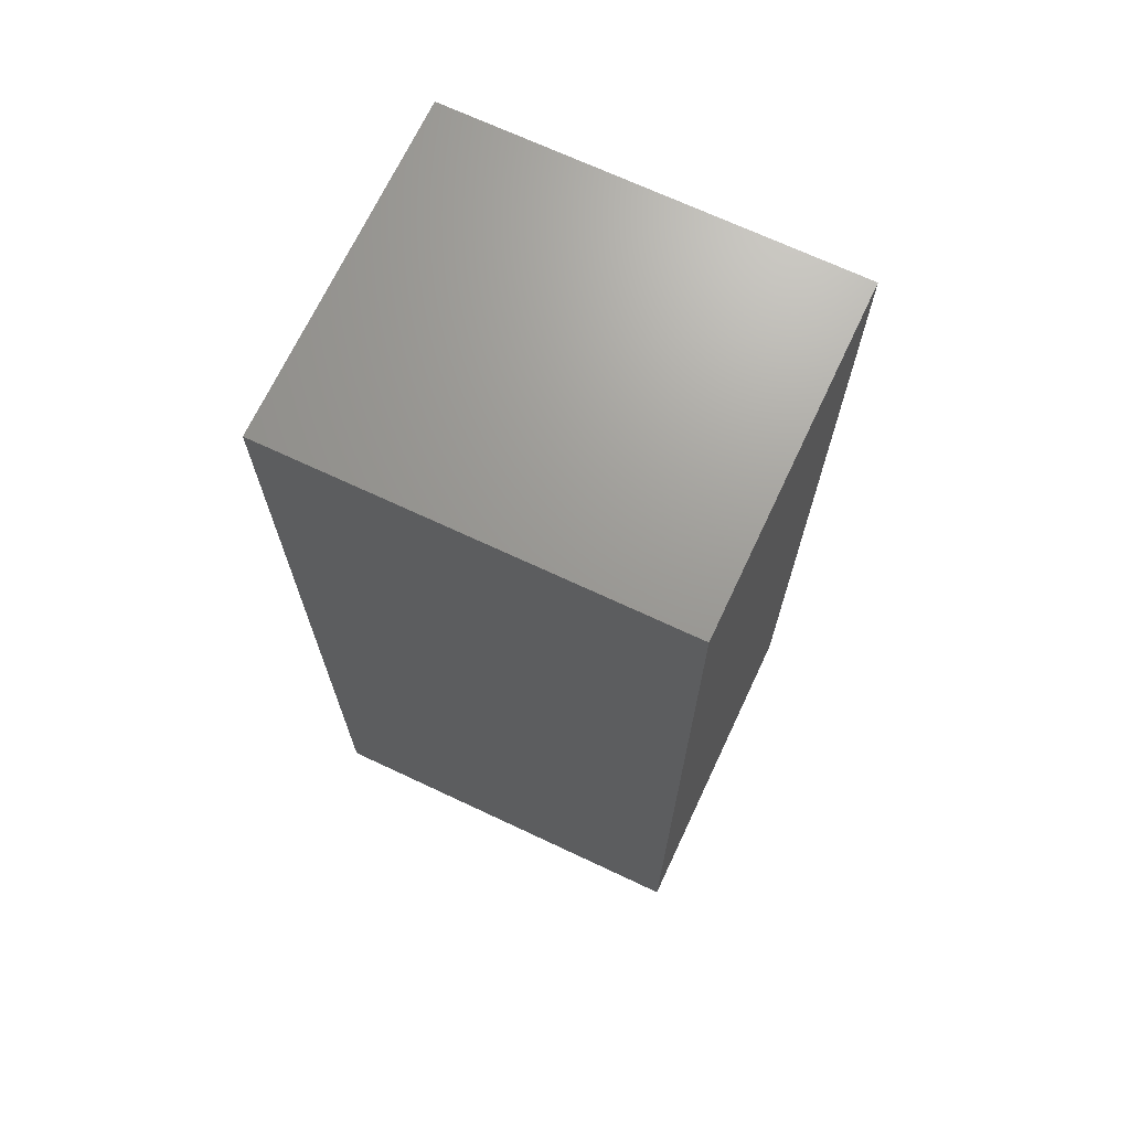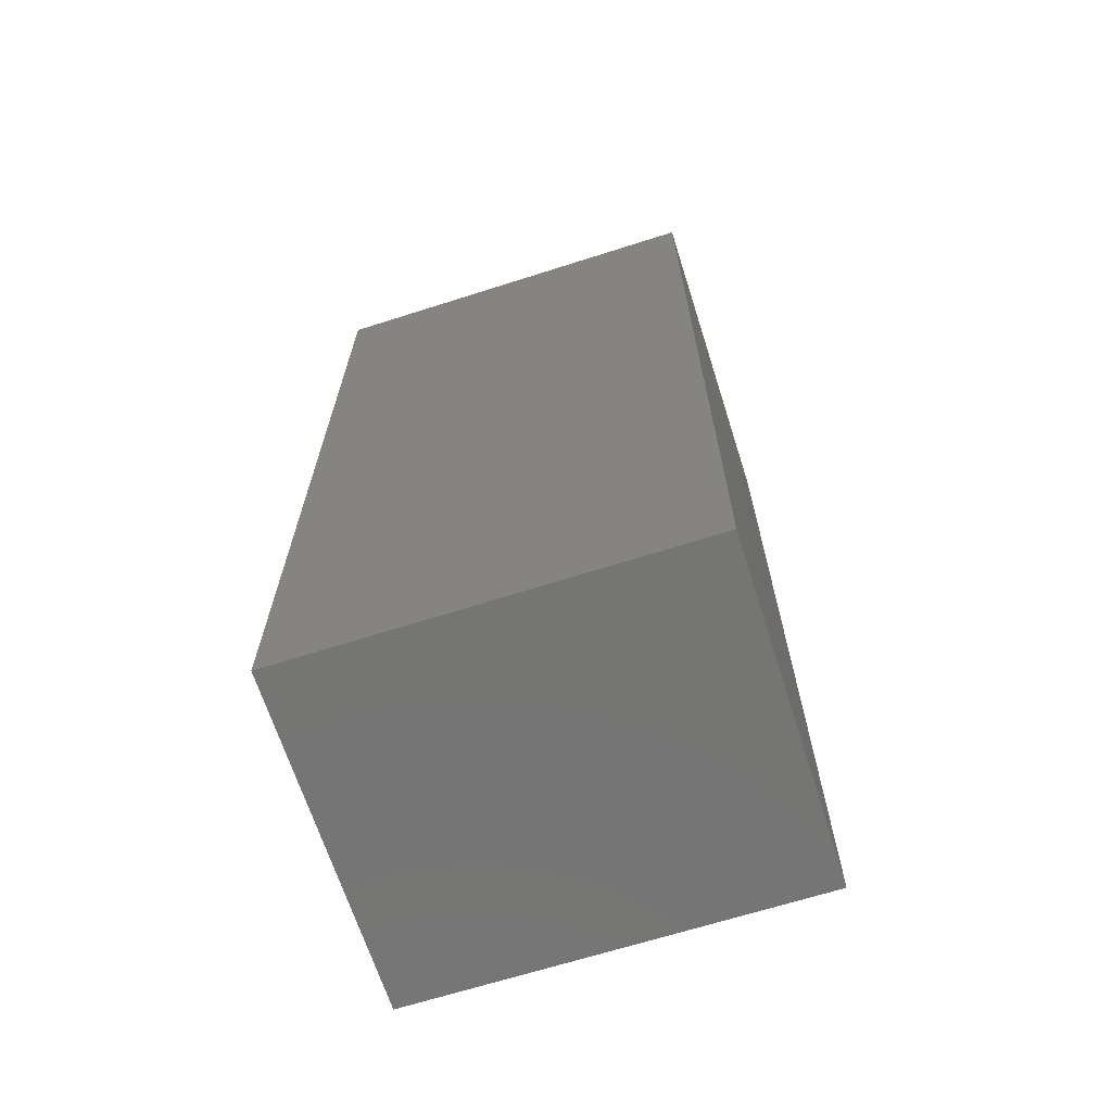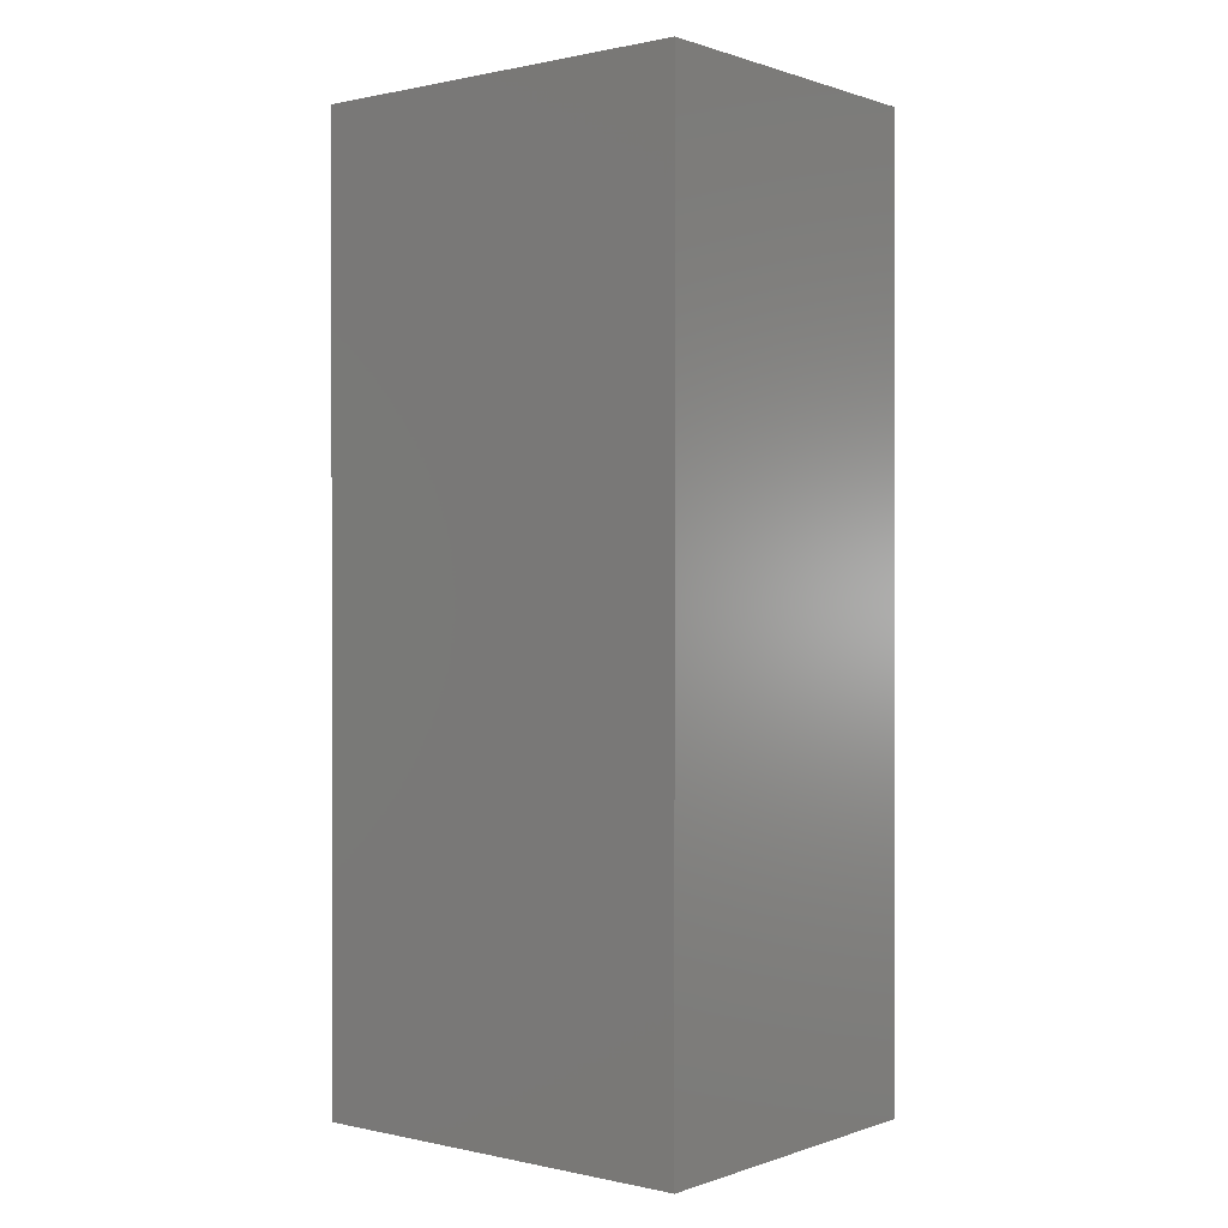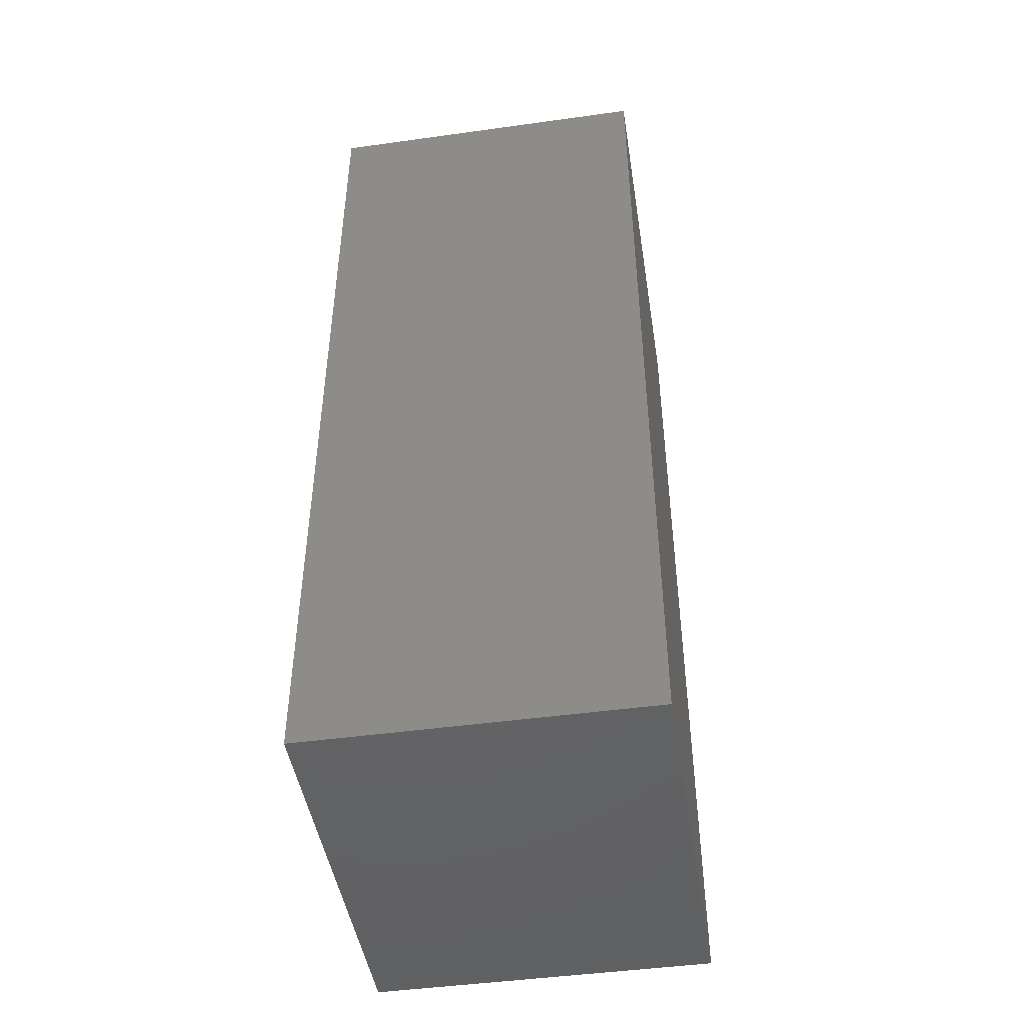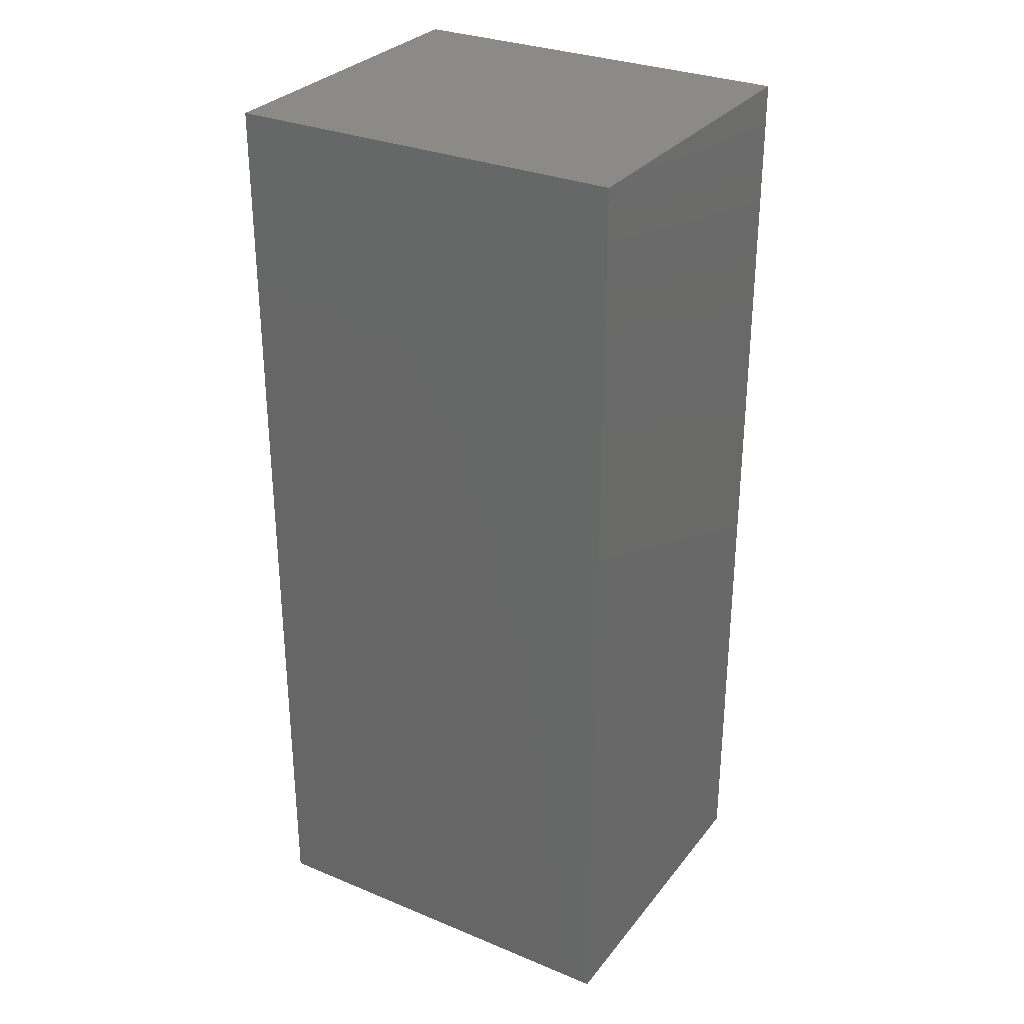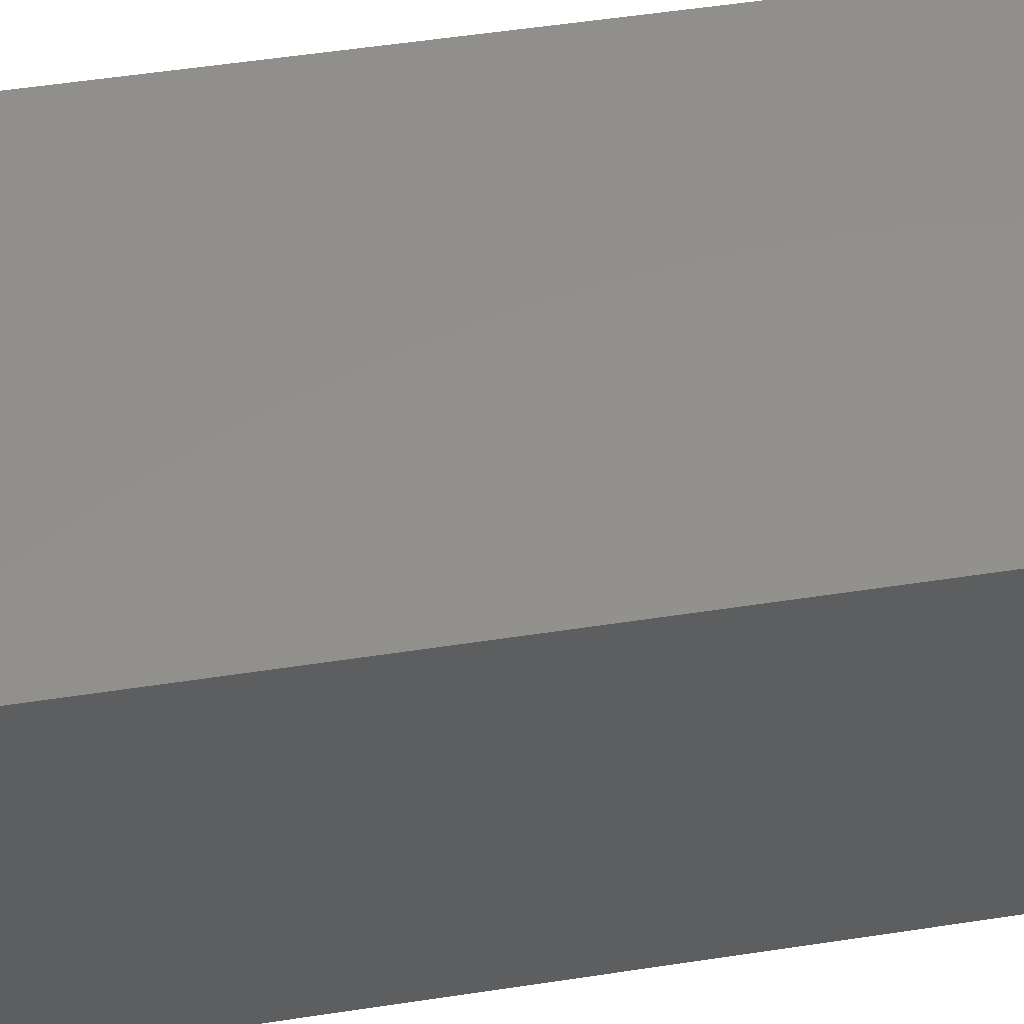
<metadata>
{"format":"stl","ext":"stl","renderer":"f3d","projection":"perspective","resolution":1024,"background":"white","views":[{"elev":69.6,"azim":25.2,"up":"+Z"},{"elev":-67.1,"azim":17.7,"up":"+Z"},{"elev":0.4,"azim":-141.1,"up":"+Z"},{"elev":-46.4,"azim":-81.0,"up":"+Z"},{"elev":30.2,"azim":-149.1,"up":"+Z"},{"elev":53.1,"azim":-99.3,"up":"+Y"}]}
</metadata>
<code>
# stl→obj: 8 verts, 12 faces
v 72.01 -87.01 24.31
v 72.01 -78.31 0.03
v 72.01 -78.31 24.31
v 72.01 -87.01 0.03
v 61.72 -78.31 24.31
v 61.72 -87.01 24.31
v 61.72 -87.01 0.03
v 61.72 -78.31 0.03
f 1 2 3
f 2 1 4
f 5 1 3
f 1 5 6
f 7 2 4
f 2 7 8
f 7 5 8
f 5 7 6
f 2 5 3
f 5 2 8
f 7 1 6
f 1 7 4

</code>
